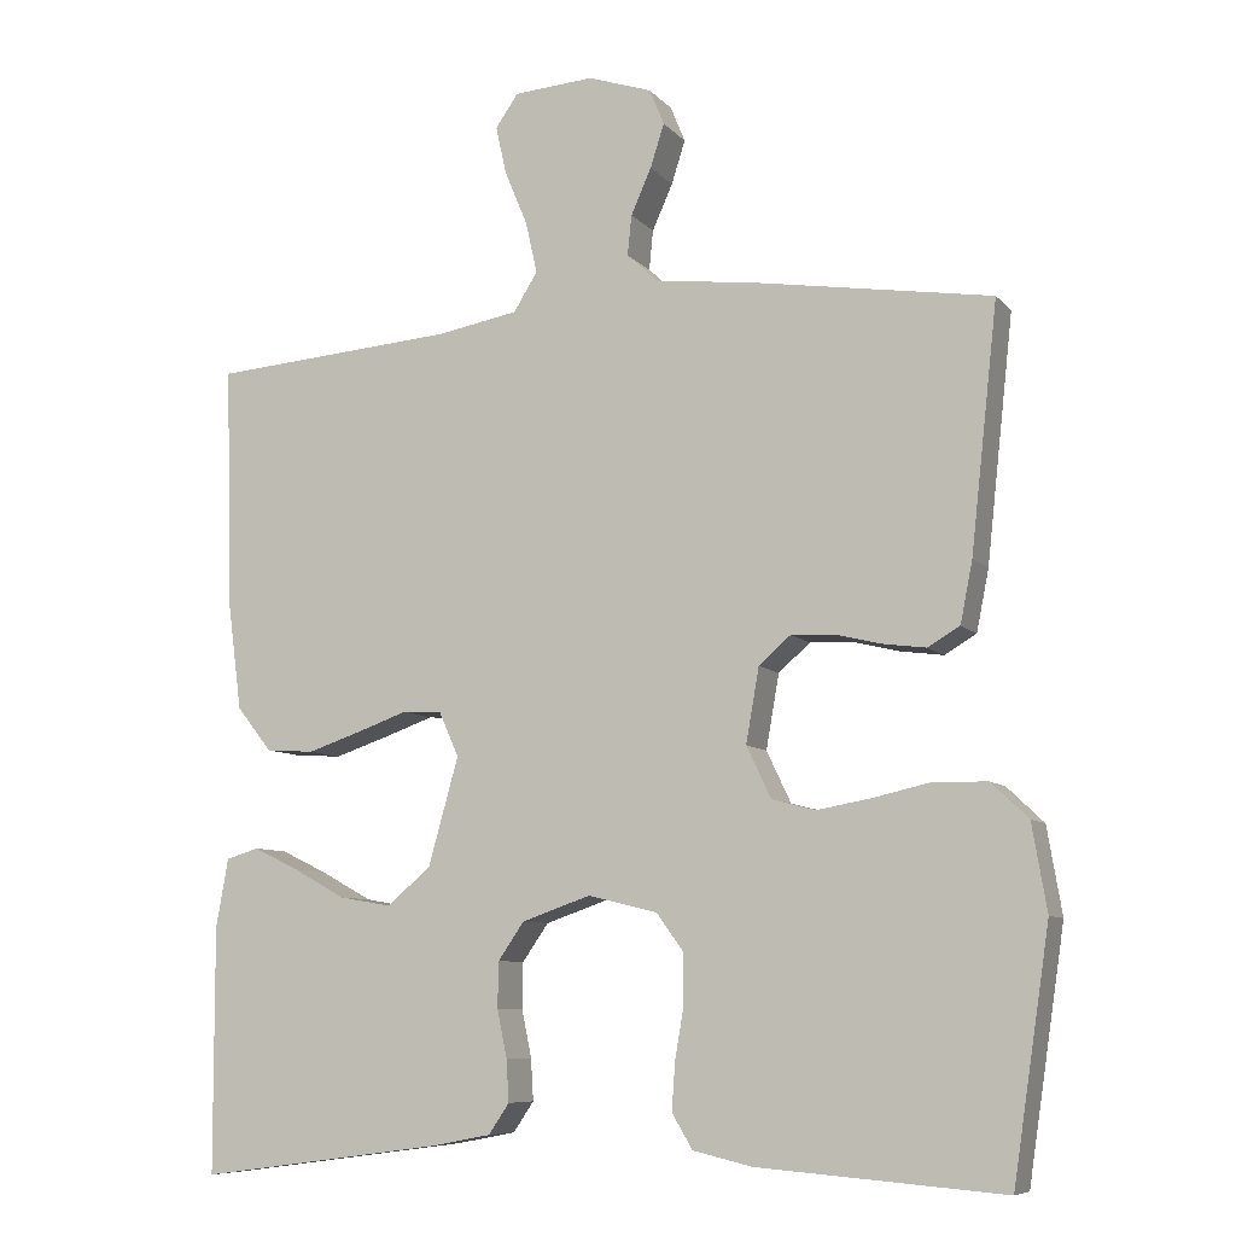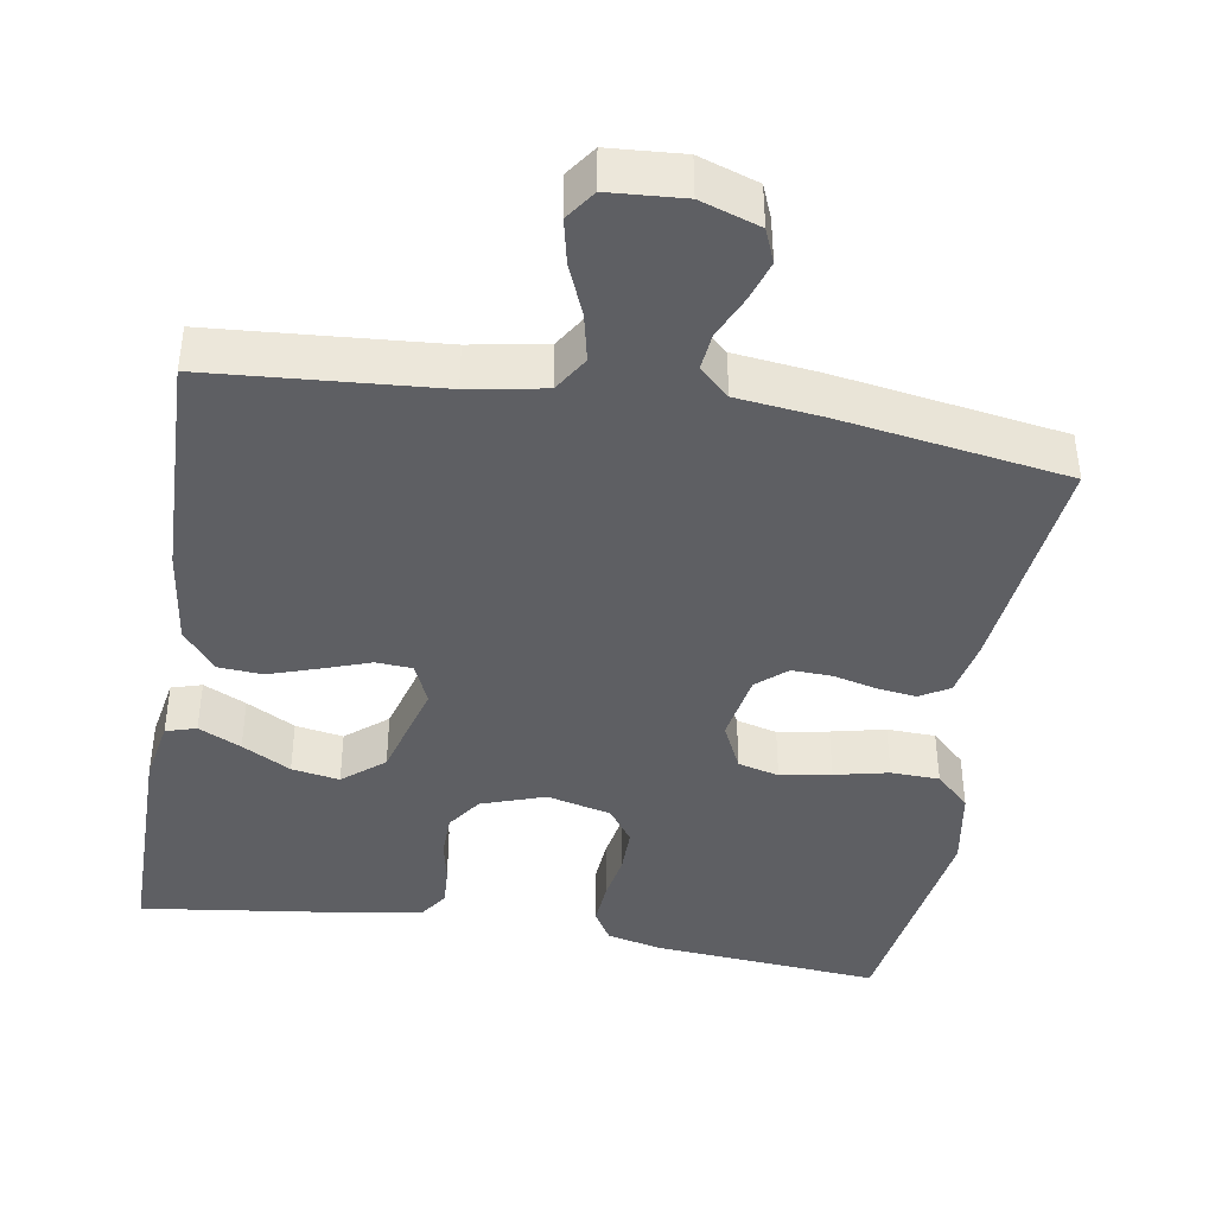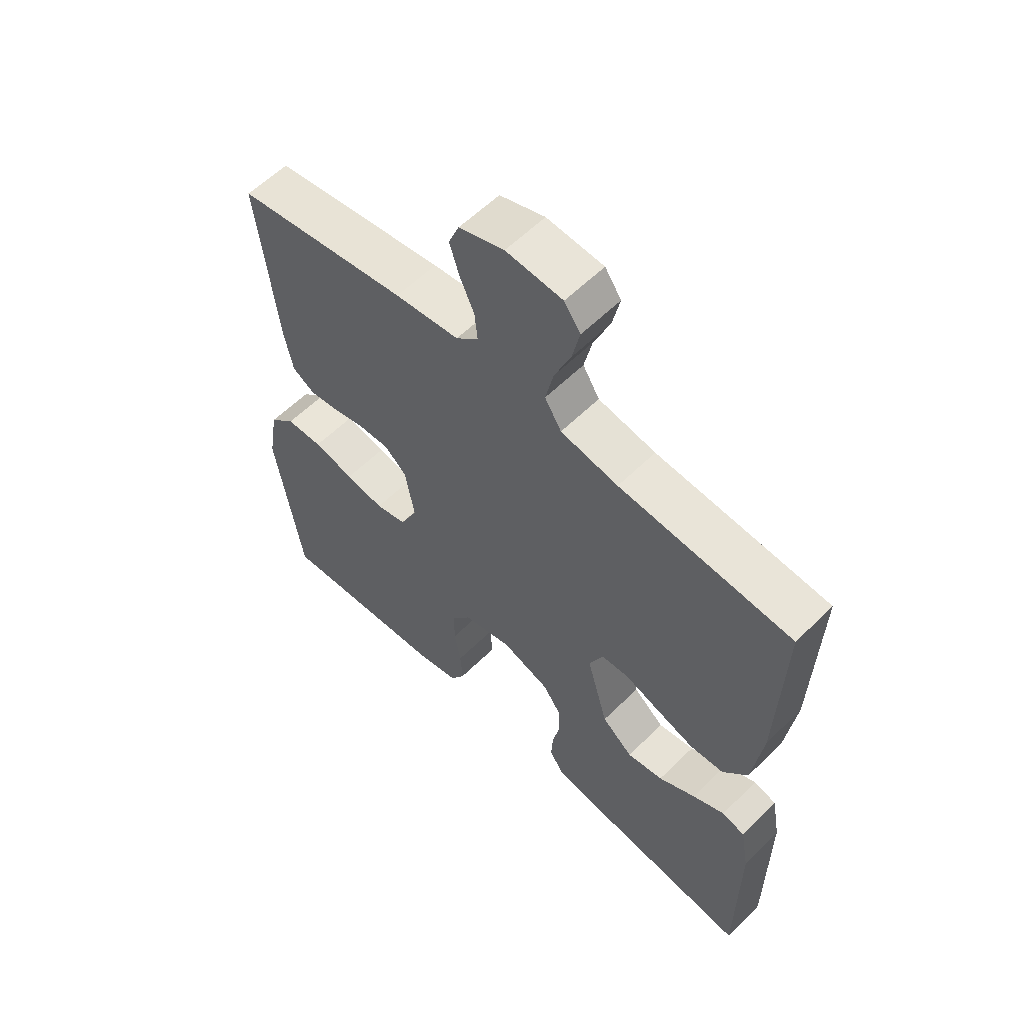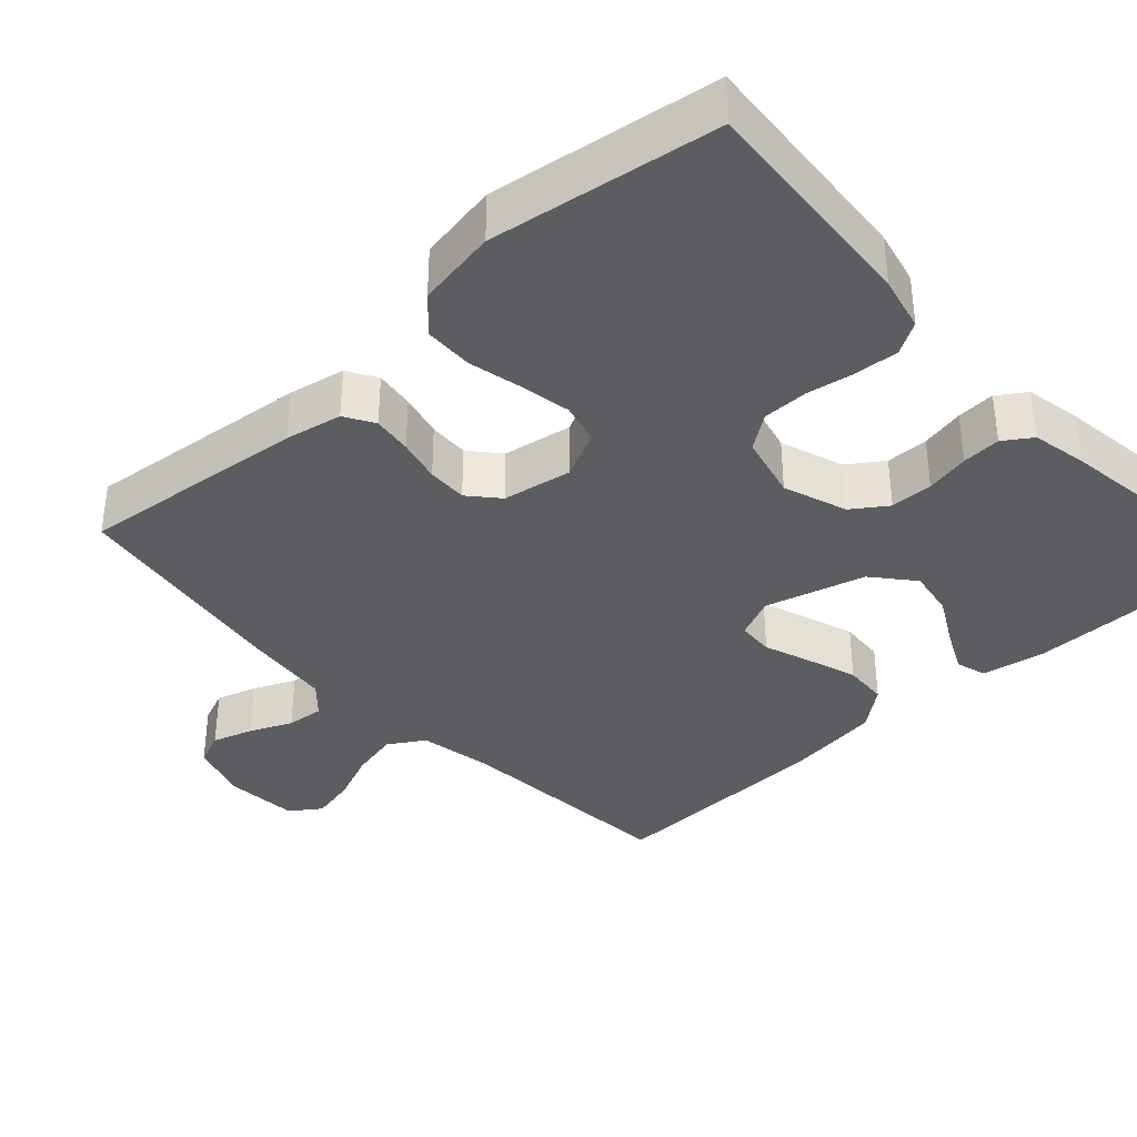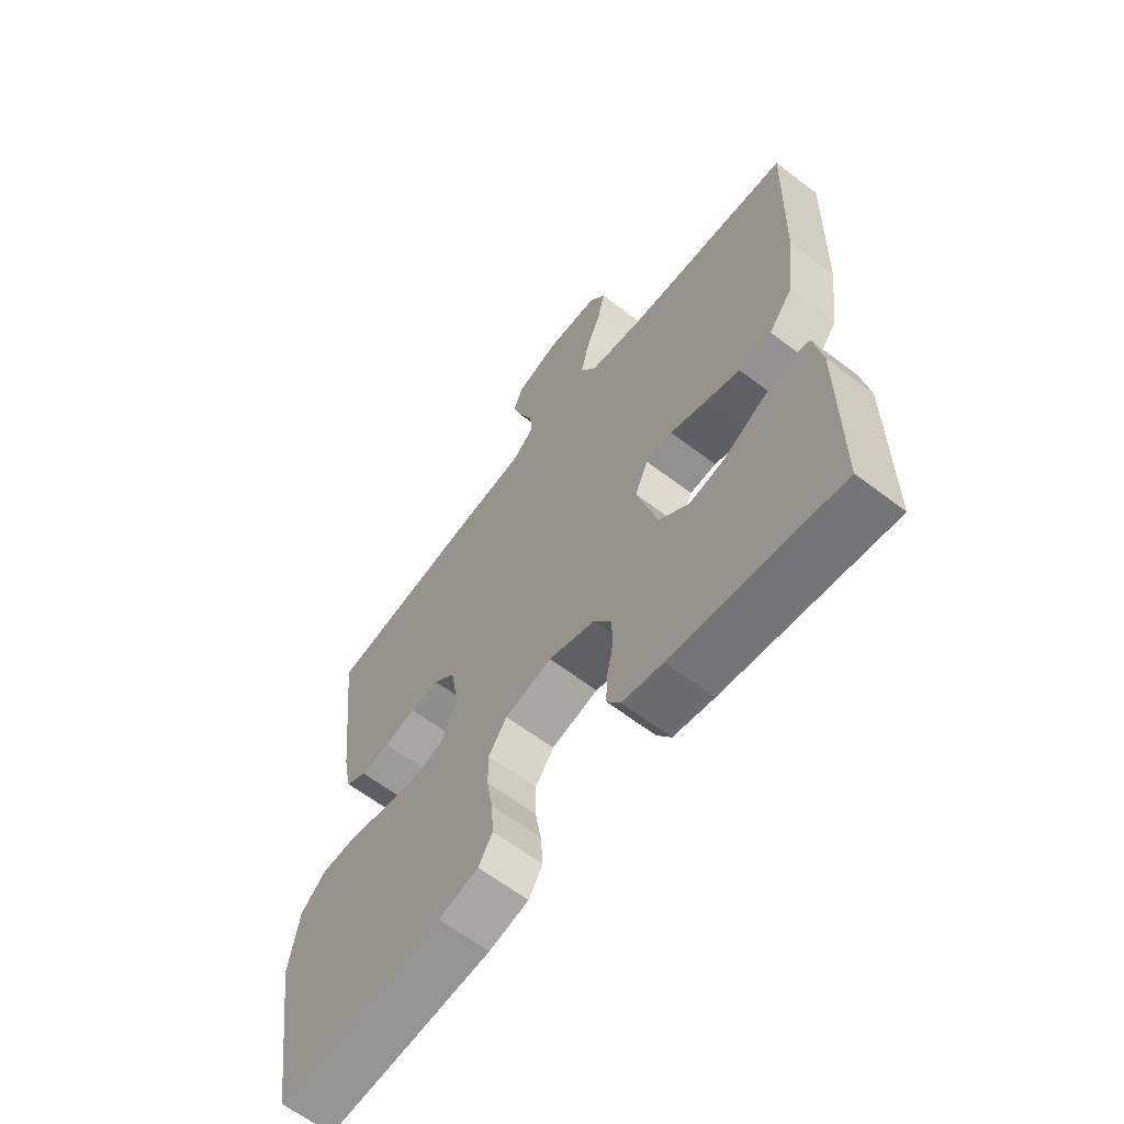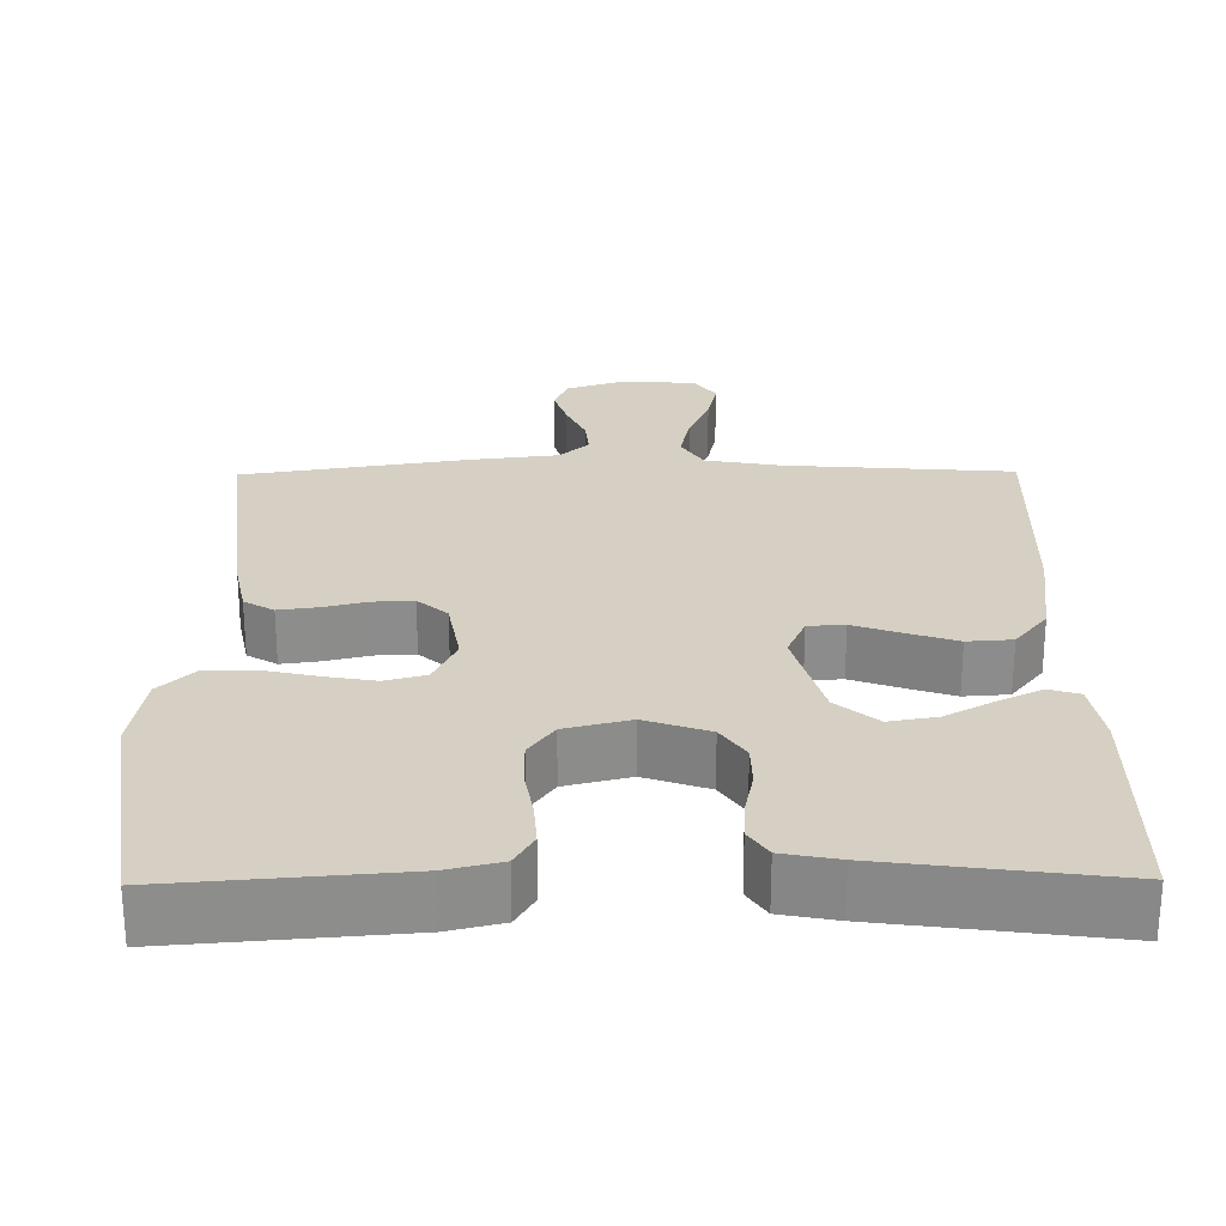
<metadata>
{"format":"obj","ext":"obj","renderer":"f3d","projection":"perspective","resolution":1024,"background":"white","views":[{"elev":-8.2,"azim":22.5,"up":"+Z"},{"elev":-41.6,"azim":-9.5,"up":"+Y"},{"elev":58.7,"azim":-135.4,"up":"+Z"},{"elev":-36.8,"azim":132.7,"up":"+Y"},{"elev":-63.1,"azim":-127.6,"up":"+Z"},{"elev":26.0,"azim":179.4,"up":"+Y"}]}
</metadata>
<code>
v 0.5 0.07 -0.5
v 0.2 0.07 -0.476
v 0.128 0.07 -0.459
v 0.103 0.07 -0.417
v 0.107 0.07 -0.359
v 0.118 0.07 -0.296
v 0.118 0.07 -0.236
v 0.085 0.07 -0.19
v 0 0.07 -0.169
v -0.084 0.07 -0.198
v -0.116 0.07 -0.244
v -0.117 0.07 -0.3
v -0.105 0.07 -0.358
v -0.102 0.07 -0.409
v -0.127 0.07 -0.446
v -0.2 0.07 -0.46
v -0.5 0.07 -0.5
v -0.501 0.07 -0.2
v -0.486 0.07 -0.116
v -0.446 0.07 -0.104
v -0.39 0.07 -0.131
v -0.326 0.07 -0.166
v -0.263 0.07 -0.177
v -0.209 0.07 -0.132
v -0.172 0.07 0
v -0.196 0.07 0.054
v -0.244 0.07 0.057
v -0.306 0.07 0.035
v -0.372 0.07 0.013
v -0.431 0.07 0.017
v -0.474 0.07 0.071
v -0.491 0.07 0.2
v -0.5 0.07 0.5
v -0.2 0.07 0.523
v -0.1 0.07 0.541
v -0.071 0.07 0.588
v -0.085 0.07 0.651
v -0.113 0.07 0.718
v -0.126 0.07 0.777
v -0.098 0.07 0.817
v 0 0.07 0.824
v 0.078 0.07 0.798
v 0.096 0.07 0.754
v 0.079 0.07 0.701
v 0.054 0.07 0.645
v 0.049 0.07 0.596
v 0.088 0.07 0.56
v 0.2 0.07 0.547
v 0.5 0.07 0.5
v 0.467 0.07 0.2
v 0.452 0.07 0.125
v 0.413 0.07 0.102
v 0.361 0.07 0.109
v 0.304 0.07 0.123
v 0.251 0.07 0.125
v 0.212 0.07 0.091
v 0.196 0.07 0
v 0.226 0.07 -0.063
v 0.28 0.07 -0.077
v 0.347 0.07 -0.065
v 0.418 0.07 -0.049
v 0.482 0.07 -0.051
v 0.527 0.07 -0.094
v 0.545 0.07 -0.2
v 0.5 0 -0.5
v 0.2 0 -0.476
v 0.128 0 -0.459
v 0.103 0 -0.417
v 0.107 0 -0.359
v 0.118 0 -0.296
v 0.118 0 -0.236
v 0.085 0 -0.19
v 0 0 -0.169
v -0.084 0 -0.198
v -0.116 0 -0.244
v -0.117 0 -0.3
v -0.105 0 -0.358
v -0.102 0 -0.409
v -0.127 0 -0.446
v -0.2 0 -0.46
v -0.5 0 -0.5
v -0.501 0 -0.2
v -0.486 0 -0.116
v -0.446 0 -0.104
v -0.39 0 -0.131
v -0.326 0 -0.166
v -0.263 0 -0.177
v -0.209 0 -0.132
v -0.172 0 0
v -0.196 0 0.054
v -0.244 0 0.057
v -0.306 0 0.035
v -0.372 0 0.013
v -0.431 0 0.017
v -0.474 0 0.071
v -0.491 0 0.2
v -0.5 0 0.5
v -0.2 0 0.523
v -0.1 0 0.541
v -0.071 0 0.588
v -0.085 0 0.651
v -0.113 0 0.718
v -0.126 0 0.777
v -0.098 0 0.817
v 0 0 0.824
v 0.078 0 0.798
v 0.096 0 0.754
v 0.079 0 0.701
v 0.054 0 0.645
v 0.049 0 0.596
v 0.088 0 0.56
v 0.2 0 0.547
v 0.5 0 0.5
v 0.467 0 0.2
v 0.452 0 0.125
v 0.413 0 0.102
v 0.361 0 0.109
v 0.304 0 0.123
v 0.251 0 0.125
v 0.212 0 0.091
v 0.196 0 0
v 0.226 0 -0.063
v 0.28 0 -0.077
v 0.347 0 -0.065
v 0.418 0 -0.049
v 0.482 0 -0.051
v 0.527 0 -0.094
v 0.545 0 -0.2
f 60 61 62 63
f 59 60 63 64
f 58 59 64 1
f 51 52 53 54
f 51 54 55
f 50 51 55
f 47 48 49 50
f 46 47 50 55
f 42 43 44 45
f 40 41 42 45
f 40 45 46
f 37 38 39 40
f 36 37 40 46
f 35 36 46 55
f 31 32 33 34
f 27 28 29 30
f 27 30 31 34
f 19 20 21 22
f 17 18 19 22
f 17 22 23
f 16 17 23 24
f 12 13 14 15
f 11 12 15 16
f 3 4 5 6
f 3 6 7
f 58 1 2 3
f 57 58 3 7
f 34 35 55 56
f 26 27 34 56
f 25 26 56 57
f 11 16 24 25
f 10 11 25
f 9 10 25 57
f 8 9 57
f 7 8 57
f 127 126 125 124
f 128 127 124 123
f 65 128 123 122
f 118 117 116 115
f 119 118 115
f 119 115 114
f 114 113 112 111
f 119 114 111 110
f 109 108 107 106
f 109 106 105 104
f 110 109 104
f 104 103 102 101
f 110 104 101 100
f 119 110 100 99
f 98 97 96 95
f 94 93 92 91
f 98 95 94 91
f 86 85 84 83
f 86 83 82 81
f 87 86 81
f 88 87 81 80
f 79 78 77 76
f 80 79 76 75
f 70 69 68 67
f 71 70 67
f 67 66 65 122
f 71 67 122 121
f 120 119 99 98
f 120 98 91 90
f 121 120 90 89
f 89 88 80 75
f 89 75 74
f 121 89 74 73
f 121 73 72
f 121 72 71
f 1 65 66 2
f 2 66 67 3
f 3 67 68 4
f 4 68 69 5
f 5 69 70 6
f 6 70 71 7
f 7 71 72 8
f 8 72 73 9
f 9 73 74 10
f 10 74 75 11
f 11 75 76 12
f 12 76 77 13
f 13 77 78 14
f 14 78 79 15
f 15 79 80 16
f 16 80 81 17
f 17 81 82 18
f 18 82 83 19
f 19 83 84 20
f 20 84 85 21
f 21 85 86 22
f 22 86 87 23
f 23 87 88 24
f 24 88 89 25
f 25 89 90 26
f 26 90 91 27
f 27 91 92 28
f 28 92 93 29
f 29 93 94 30
f 30 94 95 31
f 31 95 96 32
f 32 96 97 33
f 33 97 98 34
f 34 98 99 35
f 35 99 100 36
f 36 100 101 37
f 37 101 102 38
f 38 102 103 39
f 39 103 104 40
f 40 104 105 41
f 41 105 106 42
f 42 106 107 43
f 43 107 108 44
f 44 108 109 45
f 45 109 110 46
f 46 110 111 47
f 47 111 112 48
f 48 112 113 49
f 49 113 114 50
f 50 114 115 51
f 51 115 116 52
f 52 116 117 53
f 53 117 118 54
f 54 118 119 55
f 55 119 120 56
f 56 120 121 57
f 57 121 122 58
f 58 122 123 59
f 59 123 124 60
f 60 124 125 61
f 61 125 126 62
f 62 126 127 63
f 63 127 128 64
f 64 128 65 1

</code>
